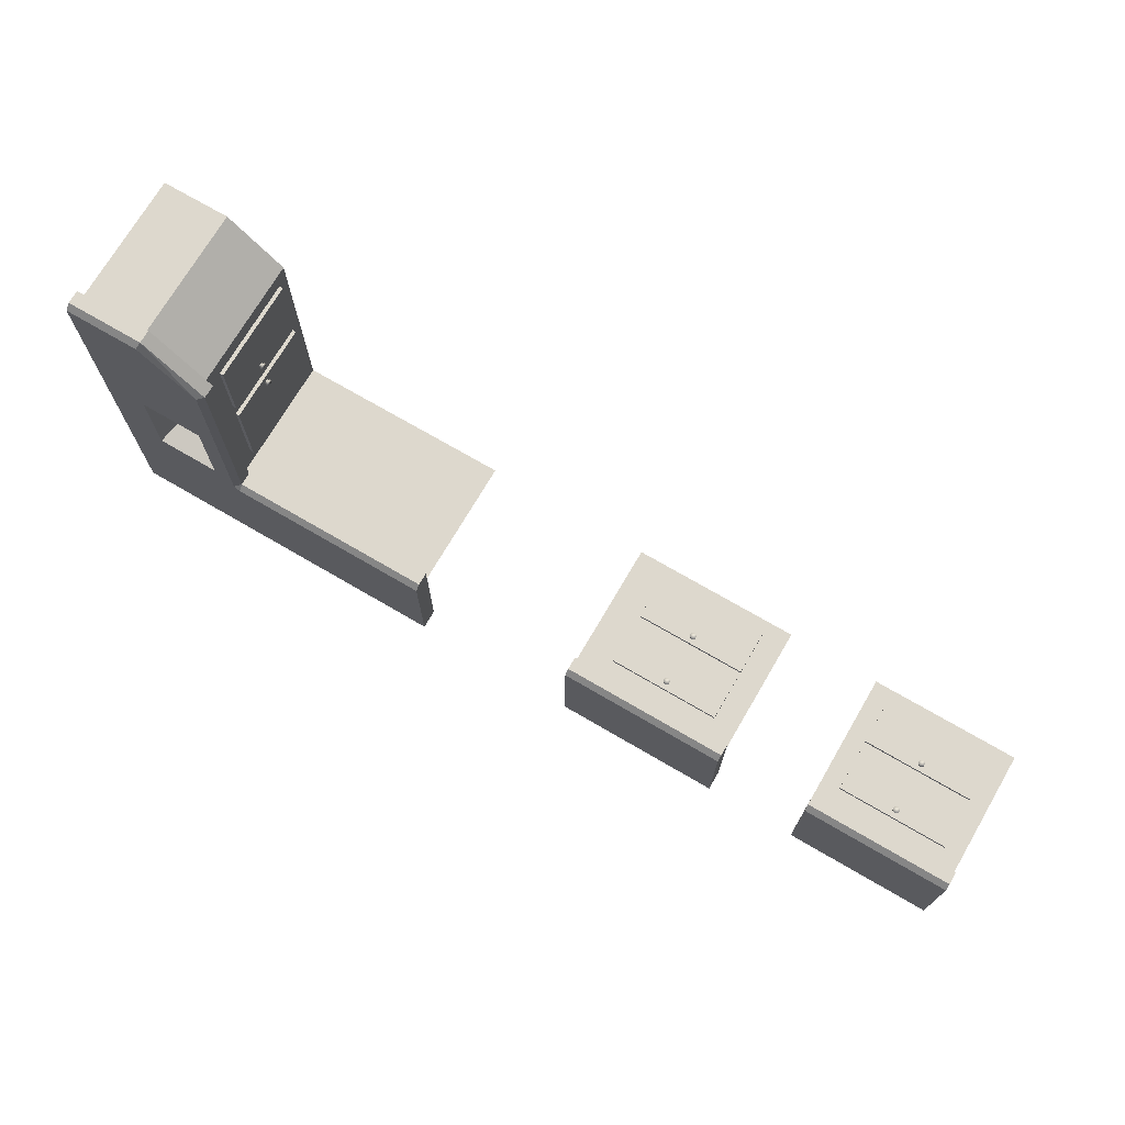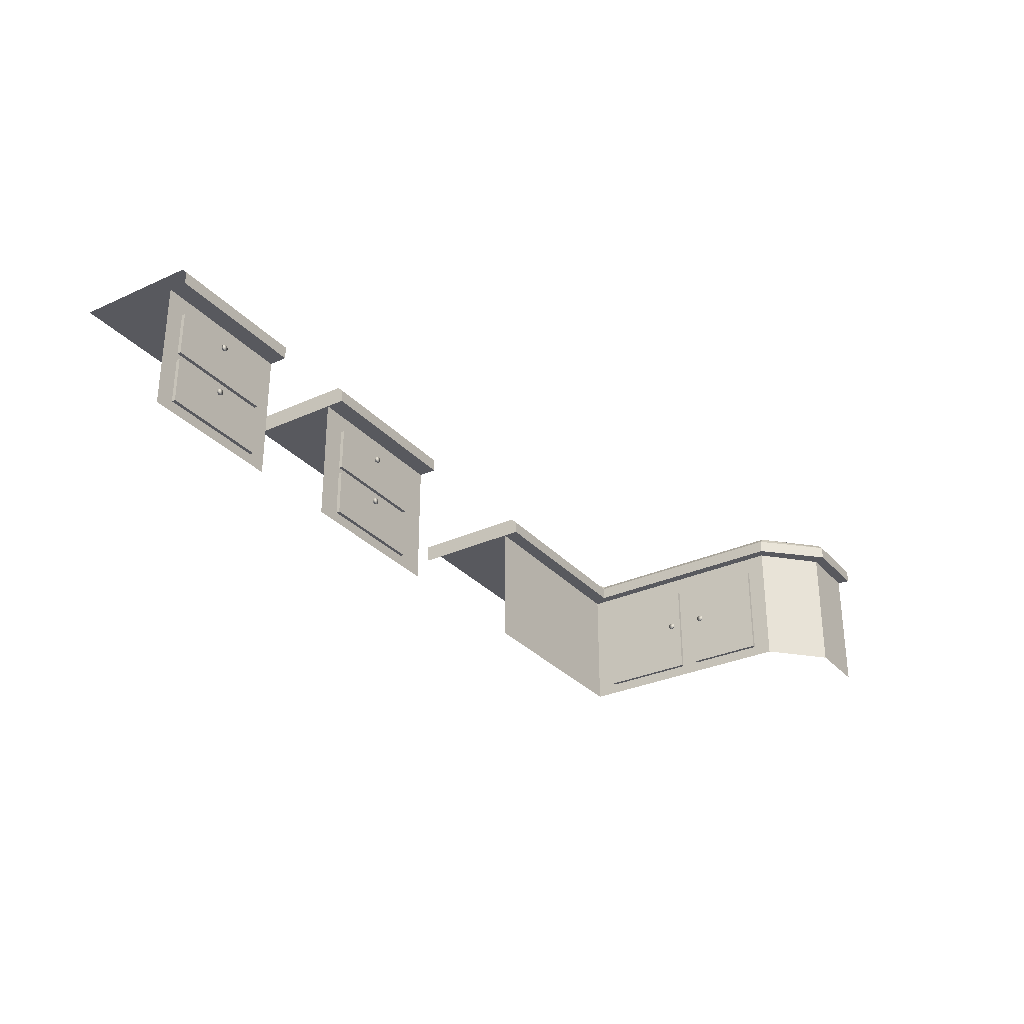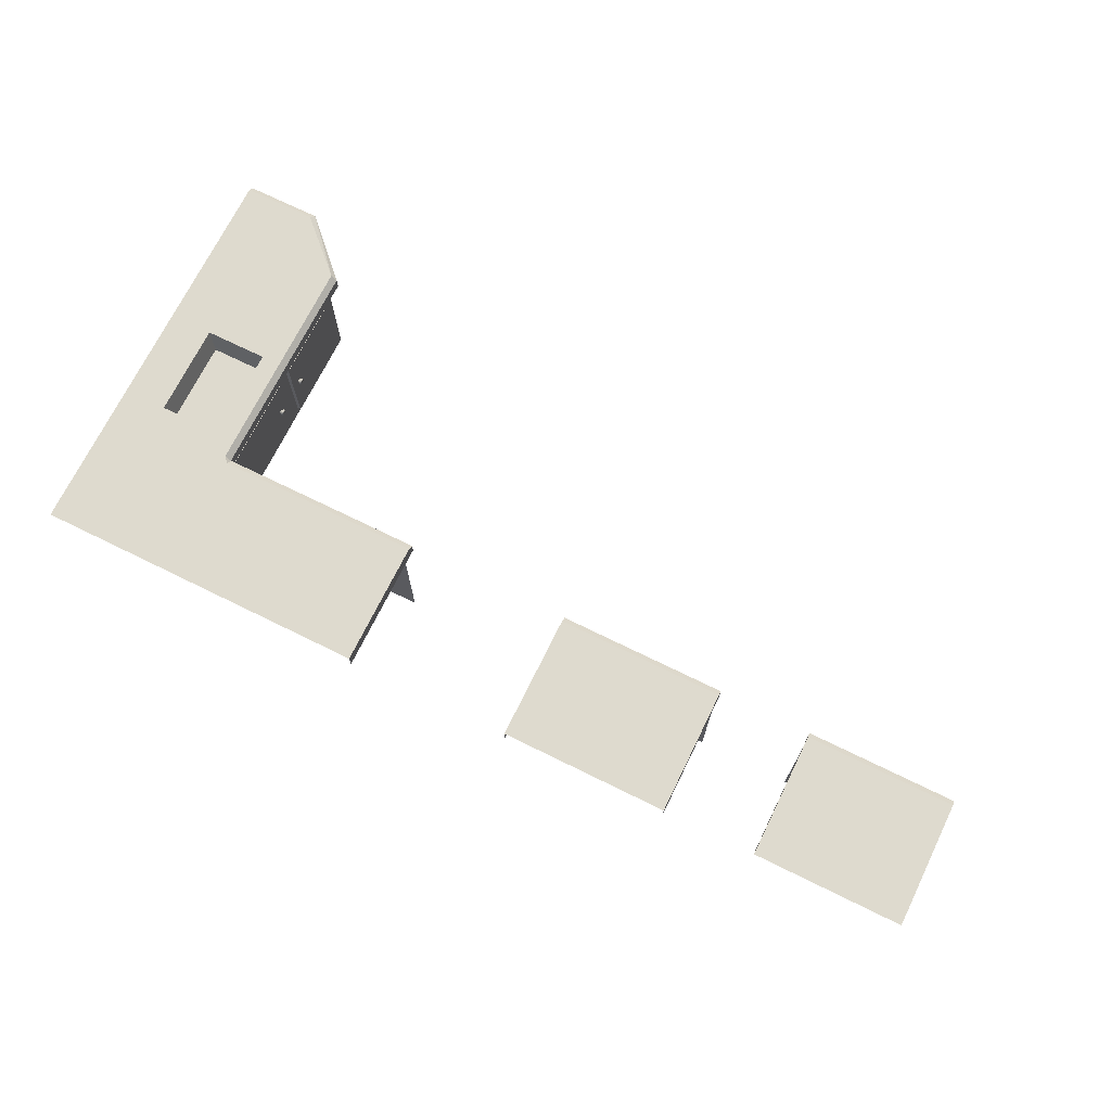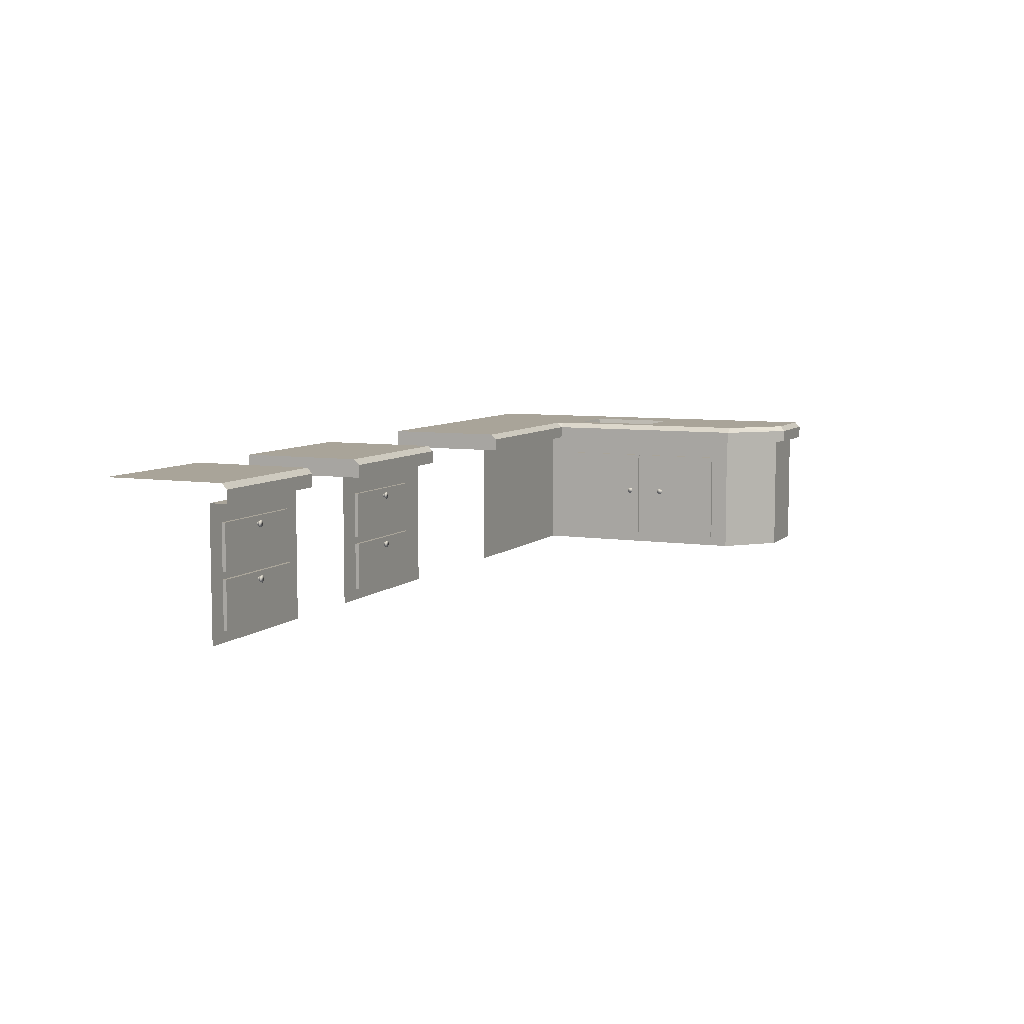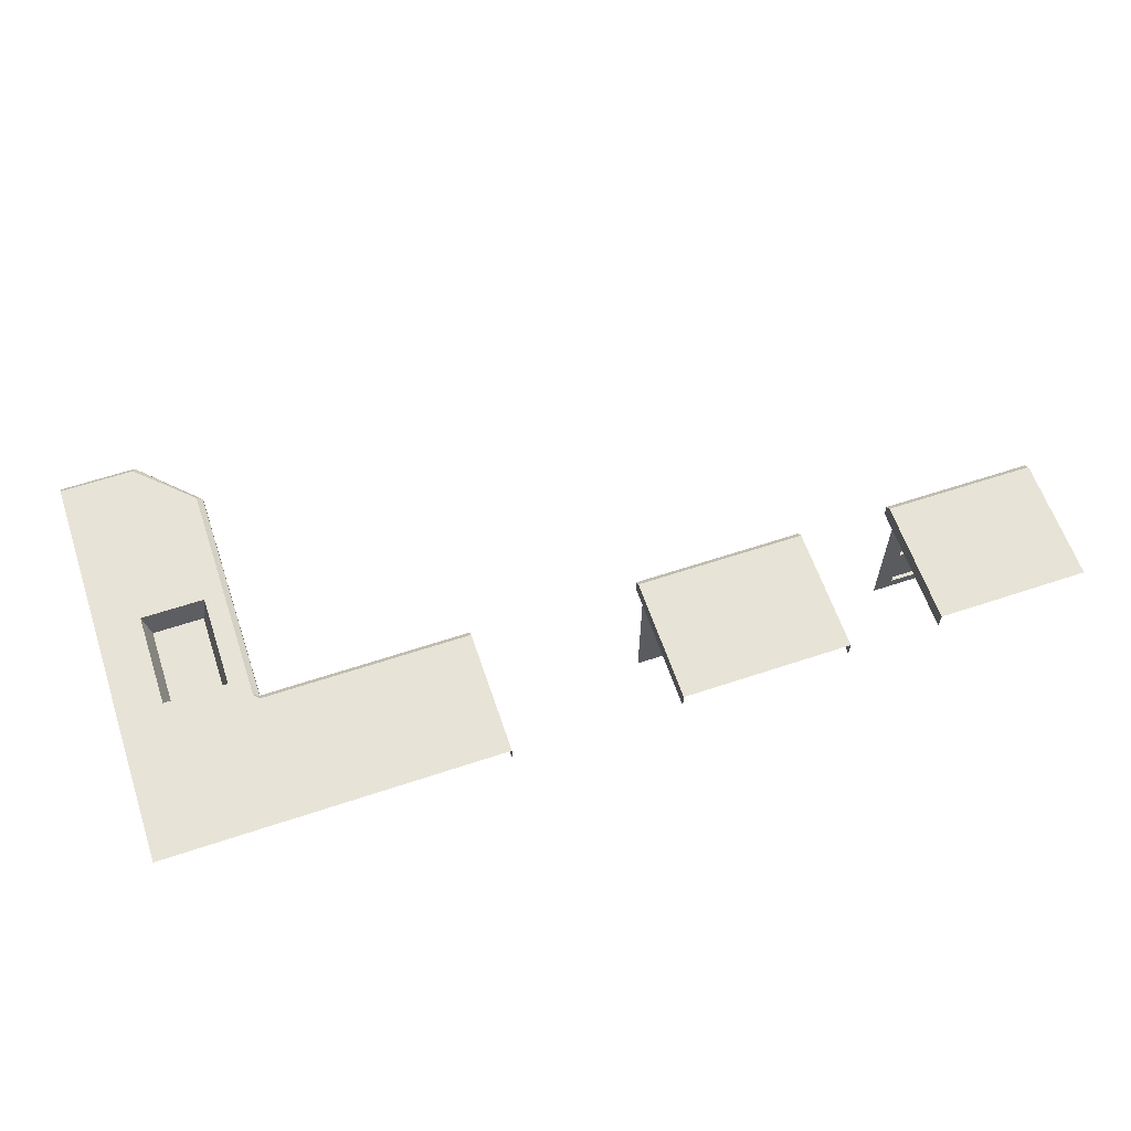
<metadata>
{"format":"obj","ext":"obj","renderer":"f3d","projection":"perspective","resolution":1024,"background":"white","views":[{"elev":72.1,"azim":-149.7,"up":"+Z"},{"elev":-30.4,"azim":-56.5,"up":"+Y"},{"elev":71.3,"azim":-153.8,"up":"+Y"},{"elev":7.2,"azim":-66.1,"up":"+Y"},{"elev":61.6,"azim":161.3,"up":"+Y"}]}
</metadata>
<code>
o Worktop_Plane.007
v -2.5 8 -19.5
v -11.5 8 -19.5
v 6.5 8 -19.5
v 24.5 8 -19.5
v 24.5 8 -12.8
v 17.5 8 -19.5
v 24.5 8 -0.5
v -16.5 8 -19.5
v -24.5 8 -19.5
v -2.5 7 -12.5
v -11.5 7 -12.5
v -2.5 7 -19.5
v -11.5 7 -19.5
v 6.5 7 -12.5
v 6.5 7 -19.5
v 17.5 7 -12.5
v 24.5 7 2.5
v 20.5 7 2.5
v 17.5 7 -0.5
v -16.5 7 -12.5
v -16.5 7 -19.5
v -24.5 7 -12.5
v 6.5 7 -13.35
v 18.03 7 -13.35
v 24.4 7 1.854
v 20.83 7 1.854
v 18.03 7 -0.7459
v 6.5 0 -13.35
v 18.03 0 -13.35
v 24.4 0 1.854
v 20.83 0 1.854
v 18.03 0 -0.7459
v -16.5 7 -13.5
v -24.5 7 -13.5
v -16.5 0 -13.5
v -24.5 0 -13.5
v 24.5 8 -6.5
v 24.5 8 -12.5
v 18.03 0 -6.946
v 18.03 0 -12.15
v 18.83 8 -11.5
v 22.17 8 -11.5
v 18.83 8 -6.5
v 22.17 8 -6.5
v 18.03 0 -5.946
v 21.84 6.695 -6.825
v 19.16 6.695 -6.825
v 21.84 6.695 -11.17
v 19.16 6.695 -11.17
v 18.03 5.95 -6.946
v 18.03 5.95 -12.15
v 18.03 5.95 -5.946
v 18.03 0.595 -6.946
v 18.03 0.595 -5.946
v 18.03 0.595 -12.15
v 18.03 0 -1.746
v 18.03 5.95 -1.746
v 18.03 0.595 -1.746
v 17.83 0.595 -1.746
v 17.83 5.95 -1.746
v 17.83 0.595 -12.15
v 17.83 0.595 -5.946
v 17.83 0.595 -6.946
v 17.83 5.95 -5.946
v 17.83 5.95 -12.15
v 17.83 5.95 -6.946
v -23.5 0.595 -13.5
v -16.5 0.595 -13.5
v -23.5 3.54 -13.3
v -17.5 5.95 -13.3
v -23.5 5.95 -13.5
v -17.5 5.95 -13.5
v -23.5 3.14 -13.3
v -17.5 0.595 -13.3
v -17.5 3.14 -13.3
v -17.5 3.54 -13.3
v -23.5 3.54 -13.5
v -16.5 3.54 -13.5
v -23.5 3.14 -13.5
v -24.5 3.14 -13.5
v -24.5 0.595 -13.5
v -17.5 0.595 -13.5
v -23.5 5.95 -13.3
v -23.5 0.595 -13.3
v -17.5 3.14 -13.5
v -16.5 3.14 -13.5
v -17.5 3.54 -13.5
v -24.5 3.54 -13.5
v -24.5 5.95 -13.5
v -16.5 5.95 -13.5
v -2.5 0 -13.5
v -11.5 0 -13.5
v -10.2 0.595 -13.5
v -2.5 0.595 -13.5
v -10.2 3.54 -13.3
v -4.201 5.95 -13.3
v -10.2 5.95 -13.5
v -4.201 5.95 -13.5
v -10.2 3.14 -13.3
v -4.201 0.595 -13.3
v -4.201 3.14 -13.3
v -4.201 3.54 -13.3
v -10.2 3.54 -13.5
v -2.5 3.54 -13.5
v -10.2 3.14 -13.5
v -11.5 3.14 -13.5
v -11.5 0.595 -13.5
v -4.201 0.595 -13.5
v -10.2 5.95 -13.3
v -10.2 0.595 -13.3
v -4.201 3.14 -13.5
v -2.5 3.14 -13.5
v -4.201 3.54 -13.5
v -11.5 3.54 -13.5
v -11.5 5.95 -13.5
v -2.5 5.95 -13.5
v -2.5 7 -13.5
v -11.5 7 -13.5
v -20.5 5.678 -13.3
v -20.61 5.613 -13.3
v -20.61 5.483 -13.3
v -20.5 5.418 -13.3
v -20.39 5.483 -13.3
v -20.39 5.613 -13.3
v -20.5 5.678 -13.2
v -20.61 5.613 -13.2
v -20.61 5.483 -13.2
v -20.5 5.418 -13.2
v -20.39 5.483 -13.2
v -20.39 5.613 -13.2
v -20.5 5.735 -13.2
v -20.66 5.642 -13.2
v -20.66 5.454 -13.2
v -20.5 5.361 -13.2
v -20.34 5.454 -13.2
v -20.34 5.642 -13.2
v -20.5 5.735 -13.12
v -20.66 5.642 -13.12
v -20.66 5.454 -13.12
v -20.5 5.361 -13.12
v -20.34 5.454 -13.12
v -20.34 5.642 -13.12
v -20.5 2.878 -13.3
v -20.61 2.813 -13.3
v -20.61 2.683 -13.3
v -20.5 2.618 -13.3
v -20.39 2.683 -13.3
v -20.39 2.813 -13.3
v -20.5 2.878 -13.2
v -20.61 2.813 -13.2
v -20.61 2.683 -13.2
v -20.5 2.618 -13.2
v -20.39 2.683 -13.2
v -20.39 2.813 -13.2
v -20.5 2.935 -13.2
v -20.66 2.842 -13.2
v -20.66 2.654 -13.2
v -20.5 2.561 -13.2
v -20.34 2.654 -13.2
v -20.34 2.842 -13.2
v -20.5 2.935 -13.12
v -20.66 2.842 -13.12
v -20.66 2.654 -13.12
v -20.5 2.561 -13.12
v -20.34 2.654 -13.12
v -20.34 2.842 -13.12
v -7.143 5.678 -13.3
v -7.256 5.613 -13.3
v -7.256 5.483 -13.3
v -7.143 5.418 -13.3
v -7.03 5.483 -13.3
v -7.03 5.613 -13.3
v -7.143 5.678 -13.2
v -7.256 5.613 -13.2
v -7.256 5.483 -13.2
v -7.143 5.418 -13.2
v -7.03 5.483 -13.2
v -7.03 5.613 -13.2
v -7.143 5.735 -13.2
v -7.305 5.642 -13.2
v -7.305 5.454 -13.2
v -7.143 5.361 -13.2
v -6.981 5.454 -13.2
v -6.981 5.642 -13.2
v -7.143 5.735 -13.12
v -7.305 5.642 -13.12
v -7.305 5.454 -13.12
v -7.143 5.361 -13.12
v -6.981 5.454 -13.12
v -6.981 5.642 -13.12
v -7.143 2.878 -13.3
v -7.256 2.813 -13.3
v -7.256 2.683 -13.3
v -7.143 2.618 -13.3
v -7.03 2.683 -13.3
v -7.03 2.813 -13.3
v -7.143 2.878 -13.2
v -7.256 2.813 -13.2
v -7.256 2.683 -13.2
v -7.143 2.618 -13.2
v -7.03 2.683 -13.2
v -7.03 2.813 -13.2
v -7.143 2.935 -13.2
v -7.305 2.842 -13.2
v -7.305 2.654 -13.2
v -7.143 2.561 -13.2
v -6.981 2.654 -13.2
v -6.981 2.842 -13.2
v -7.143 2.935 -13.12
v -7.305 2.842 -13.12
v -7.305 2.654 -13.12
v -7.143 2.561 -13.12
v -6.981 2.654 -13.12
v -6.981 2.842 -13.12
v 17.83 3.649 -5.366
v 17.83 3.584 -5.479
v 17.83 3.454 -5.479
v 17.83 3.389 -5.366
v 17.83 3.454 -5.254
v 17.83 3.584 -5.254
v 17.74 3.649 -5.366
v 17.74 3.584 -5.479
v 17.74 3.454 -5.479
v 17.74 3.389 -5.366
v 17.74 3.454 -5.254
v 17.74 3.584 -5.254
v 17.74 3.706 -5.366
v 17.74 3.613 -5.528
v 17.74 3.426 -5.528
v 17.74 3.332 -5.366
v 17.74 3.426 -5.204
v 17.74 3.613 -5.204
v 17.65 3.706 -5.366
v 17.65 3.613 -5.528
v 17.65 3.426 -5.528
v 17.65 3.332 -5.366
v 17.65 3.426 -5.204
v 17.65 3.613 -5.204
v 17.83 3.649 -7.49
v 17.83 3.584 -7.603
v 17.83 3.454 -7.603
v 17.83 3.389 -7.49
v 17.83 3.454 -7.377
v 17.83 3.584 -7.377
v 17.74 3.649 -7.49
v 17.74 3.584 -7.603
v 17.74 3.454 -7.603
v 17.74 3.389 -7.49
v 17.74 3.454 -7.377
v 17.74 3.584 -7.377
v 17.74 3.706 -7.49
v 17.74 3.613 -7.652
v 17.74 3.426 -7.652
v 17.74 3.332 -7.49
v 17.74 3.426 -7.328
v 17.74 3.613 -7.328
v 17.65 3.706 -7.49
v 17.65 3.613 -7.652
v 17.65 3.426 -7.652
v 17.65 3.332 -7.49
v 17.65 3.426 -7.328
v 17.65 3.613 -7.328
v -11.5 8 -12.8
v -2.5 8 -12.8
v 6.5 8 -12.8
v 17.5 8 -12.8
v 24.5 8 2.2
v -24.5 8 -12.8
v -2.5 7.7 -12.5
v 17.5 7.7 -12.5
v -11.5 7.7 -12.5
v 6.5 7.7 -12.5
v -16.5 7.7 -12.5
v -24.5 7.7 -12.5
v 20.5 7.7 2.5
v 17.5 7.7 -0.5
v 24.5 7.7 2.5
v -16.5 8 -12.8
v 17.8 8 -12.5
v 17.8 8 -0.5
v 20.62 8 2.2
v 17.8 8 -6.5
f 93 92 108
f 266 3 265
f 12 10 264
f 15 14 265
f 276 18 275
f 21 8 278
f 18 27 26
f 16 23 24
f 42 37 38
f 53 45 54
f 55 39 53
f 281 7 280
f 17 26 25
f 38 279 41
f 42 46 44
f 54 56 58
f 43 49 41
f 41 48 42
f 44 47 43
f 47 48 49
f 16 27 19
f 50 54 52
f 54 64 52
f 27 31 26
f 57 59 58
f 23 29 24
f 51 29 55
f 277 281 275
f 275 17 277
f 55 29 40
f 50 63 53
f 65 63 66
f 58 62 54
f 52 60 57
f 64 59 60
f 53 61 55
f 55 65 51
f 51 66 50
f 75 82 85
f 82 86 85
f 69 71 77
f 74 67 82
f 88 71 89
f 87 90 72
f 81 79 80
f 84 75 73
f 85 78 87
f 79 87 77
f 80 77 88
f 76 77 87
f 69 70 83
f 70 87 72
f 84 79 67
f 73 85 79
f 83 72 71
f 67 36 82
f 81 36 67
f 82 35 68
f 101 108 111
f 108 112 111
f 95 97 103
f 100 93 108
f 114 97 115
f 113 116 98
f 107 105 106
f 110 101 99
f 111 104 113
f 105 113 103
f 106 103 114
f 102 103 113
f 95 96 109
f 96 113 98
f 110 105 93
f 99 111 105
f 109 98 97
f 34 89 71
f 72 33 34
f 11 269 271
f 268 273 278
f 280 275 281
f 8 268 278
f 266 4 6
f 38 41 42
f 26 30 25
f 32 58 56
f 32 57 58
f 34 71 72
f 269 263 271
f 264 2 263
f 97 118 115
f 98 118 97
f 117 98 116
f 107 92 93
f 108 91 94
f 263 11 13
f 11 117 10
f 22 273 274
f 34 20 22
f 27 52 57
f 27 57 32
f 44 7 37
f 43 7 44
f 24 51 50
f 24 29 51
f 27 50 52
f 272 16 270
f 270 19 276
f 282 279 270
f 270 279 266
f 270 265 272
f 282 43 41
f 282 280 43
f 282 270 276
f 279 282 41
f 280 7 43
f 280 282 276
f 266 6 3
f 269 264 10
f 1 12 264
f 272 265 14
f 3 15 265
f 276 19 18
f 278 273 20
f 20 21 278
f 18 19 27
f 16 14 23
f 42 44 37
f 53 39 45
f 55 40 39
f 281 267 7
f 17 18 26
f 42 48 46
f 54 45 56
f 43 47 49
f 41 49 48
f 44 46 47
f 47 46 48
f 16 24 27
f 50 53 54
f 54 62 64
f 27 32 31
f 57 60 59
f 23 28 29
f 277 267 281
f 275 18 17
f 50 66 63
f 65 61 63
f 58 59 62
f 52 64 60
f 64 62 59
f 53 63 61
f 55 61 65
f 51 65 66
f 75 74 82
f 82 68 86
f 69 83 71
f 74 84 67
f 88 77 71
f 87 78 90
f 81 67 79
f 84 74 75
f 85 86 78
f 79 85 87
f 80 79 77
f 76 69 77
f 69 76 70
f 70 76 87
f 84 73 79
f 73 75 85
f 83 70 72
f 82 36 35
f 101 100 108
f 108 94 112
f 95 109 97
f 100 110 93
f 114 103 97
f 113 104 116
f 107 93 105
f 110 100 101
f 111 112 104
f 105 111 113
f 106 105 103
f 102 95 103
f 95 102 96
f 96 102 113
f 110 99 105
f 99 101 111
f 109 96 98
f 72 90 33
f 11 10 269
f 268 274 273
f 280 276 275
f 8 9 268
f 266 5 4
f 26 31 30
f 269 264 263
f 264 1 2
f 117 118 98
f 108 92 91
f 13 2 263
f 263 271 11
f 11 118 117
f 22 20 273
f 34 33 20
f 27 24 50
f 272 14 16
f 270 16 19
f 270 266 265
f 121 128 122
f 123 130 124
f 120 127 121
f 122 129 123
f 124 125 119
f 119 126 120
f 126 133 127
f 128 135 129
f 125 136 131
f 125 132 126
f 128 133 134
f 129 136 130
f 132 139 133
f 134 141 135
f 136 137 131
f 131 138 132
f 133 140 134
f 135 142 136
f 137 142 140
f 145 152 146
f 147 154 148
f 144 151 145
f 146 153 147
f 148 149 143
f 143 150 144
f 150 157 151
f 153 158 159
f 149 160 155
f 149 156 150
f 151 158 152
f 154 159 160
f 156 163 157
f 158 165 159
f 160 161 155
f 155 162 156
f 157 164 158
f 159 166 160
f 161 166 164
f 169 176 170
f 171 178 172
f 168 175 169
f 170 177 171
f 172 173 167
f 167 174 168
f 174 181 175
f 176 183 177
f 173 184 179
f 173 180 174
f 176 181 182
f 177 184 178
f 180 187 181
f 182 189 183
f 184 185 179
f 179 186 180
f 181 188 182
f 183 190 184
f 185 190 188
f 193 200 194
f 195 202 196
f 192 199 193
f 194 201 195
f 196 197 191
f 191 198 192
f 198 205 199
f 201 206 207
f 197 208 203
f 197 204 198
f 199 206 200
f 202 207 208
f 204 211 205
f 206 213 207
f 208 209 203
f 203 210 204
f 205 212 206
f 207 214 208
f 209 214 212
f 217 224 218
f 219 226 220
f 216 223 217
f 218 225 219
f 220 221 215
f 215 222 216
f 222 229 223
f 224 231 225
f 226 227 221
f 221 228 222
f 224 229 230
f 225 232 226
f 228 235 229
f 230 237 231
f 232 233 227
f 227 234 228
f 229 236 230
f 231 238 232
f 233 238 236
f 241 248 242
f 243 250 244
f 240 247 241
f 242 249 243
f 244 245 239
f 239 246 240
f 246 253 247
f 248 255 249
f 250 251 245
f 245 252 246
f 248 253 254
f 249 256 250
f 252 259 253
f 254 261 255
f 256 257 251
f 251 258 252
f 253 260 254
f 255 262 256
f 257 262 260
f 121 127 128
f 123 129 130
f 120 126 127
f 122 128 129
f 124 130 125
f 119 125 126
f 126 132 133
f 128 134 135
f 125 130 136
f 125 131 132
f 128 127 133
f 129 135 136
f 132 138 139
f 134 140 141
f 136 142 137
f 131 137 138
f 133 139 140
f 135 141 142
f 140 139 138
f 138 137 140
f 142 141 140
f 145 151 152
f 147 153 154
f 144 150 151
f 146 152 153
f 148 154 149
f 143 149 150
f 150 156 157
f 153 152 158
f 149 154 160
f 149 155 156
f 151 157 158
f 154 153 159
f 156 162 163
f 158 164 165
f 160 166 161
f 155 161 162
f 157 163 164
f 159 165 166
f 164 163 162
f 162 161 164
f 166 165 164
f 169 175 176
f 171 177 178
f 168 174 175
f 170 176 177
f 172 178 173
f 167 173 174
f 174 180 181
f 176 182 183
f 173 178 184
f 173 179 180
f 176 175 181
f 177 183 184
f 180 186 187
f 182 188 189
f 184 190 185
f 179 185 186
f 181 187 188
f 183 189 190
f 188 187 186
f 186 185 188
f 190 189 188
f 193 199 200
f 195 201 202
f 192 198 199
f 194 200 201
f 196 202 197
f 191 197 198
f 198 204 205
f 201 200 206
f 197 202 208
f 197 203 204
f 199 205 206
f 202 201 207
f 204 210 211
f 206 212 213
f 208 214 209
f 203 209 210
f 205 211 212
f 207 213 214
f 212 211 210
f 210 209 212
f 214 213 212
f 217 223 224
f 219 225 226
f 216 222 223
f 218 224 225
f 220 226 221
f 215 221 222
f 222 228 229
f 224 230 231
f 226 232 227
f 221 227 228
f 224 223 229
f 225 231 232
f 228 234 235
f 230 236 237
f 232 238 233
f 227 233 234
f 229 235 236
f 231 237 238
f 236 235 234
f 234 233 236
f 238 237 236
f 241 247 248
f 243 249 250
f 240 246 247
f 242 248 249
f 244 250 245
f 239 245 246
f 246 252 253
f 248 254 255
f 250 256 251
f 245 251 252
f 248 247 253
f 249 255 256
f 252 258 259
f 254 260 261
f 256 262 257
f 251 257 258
f 253 259 260
f 255 261 262
f 260 259 258
f 258 257 260
f 262 261 260
f 5 266 279
f 5 279 38

</code>
